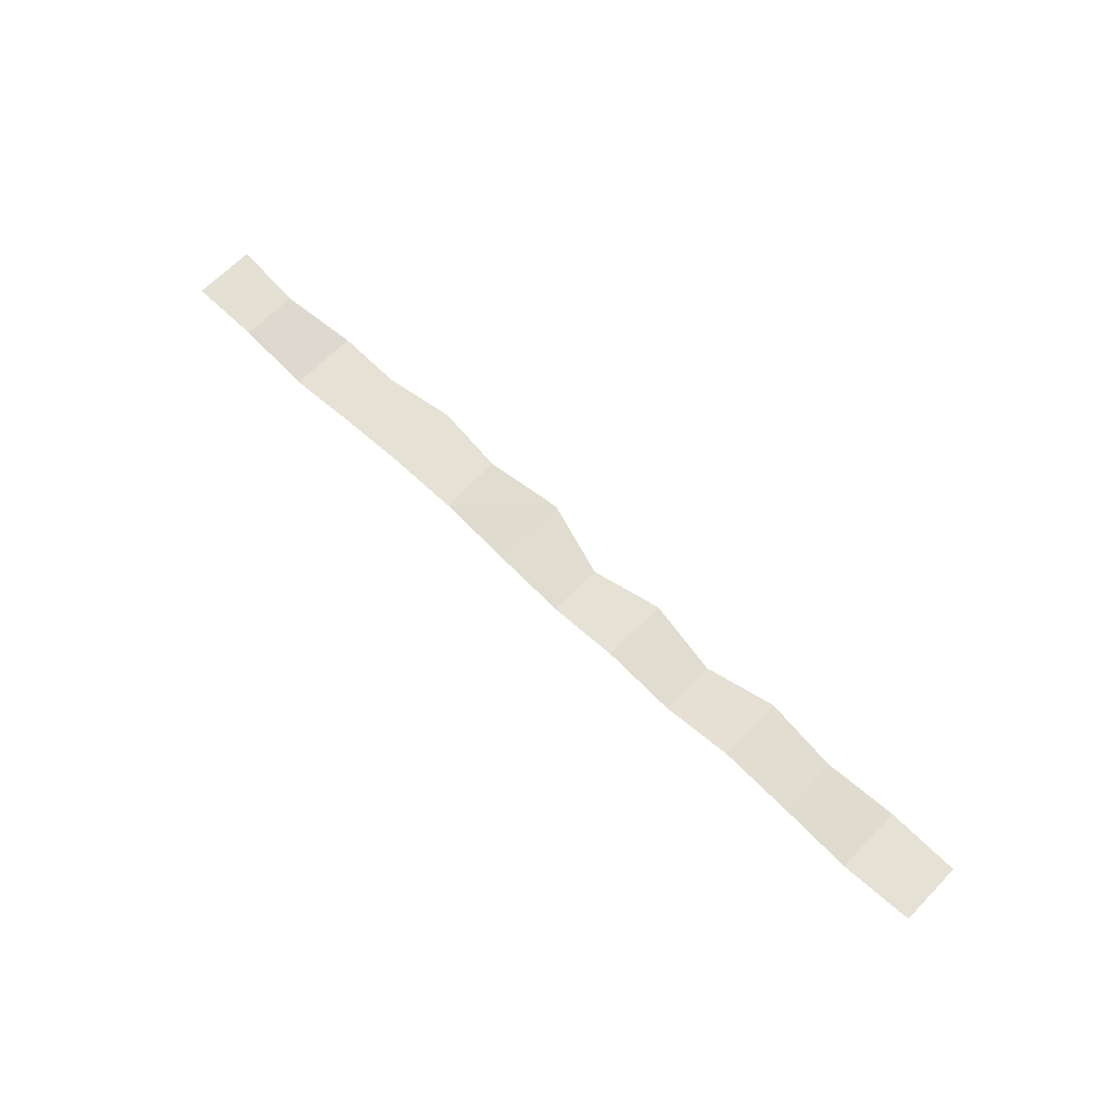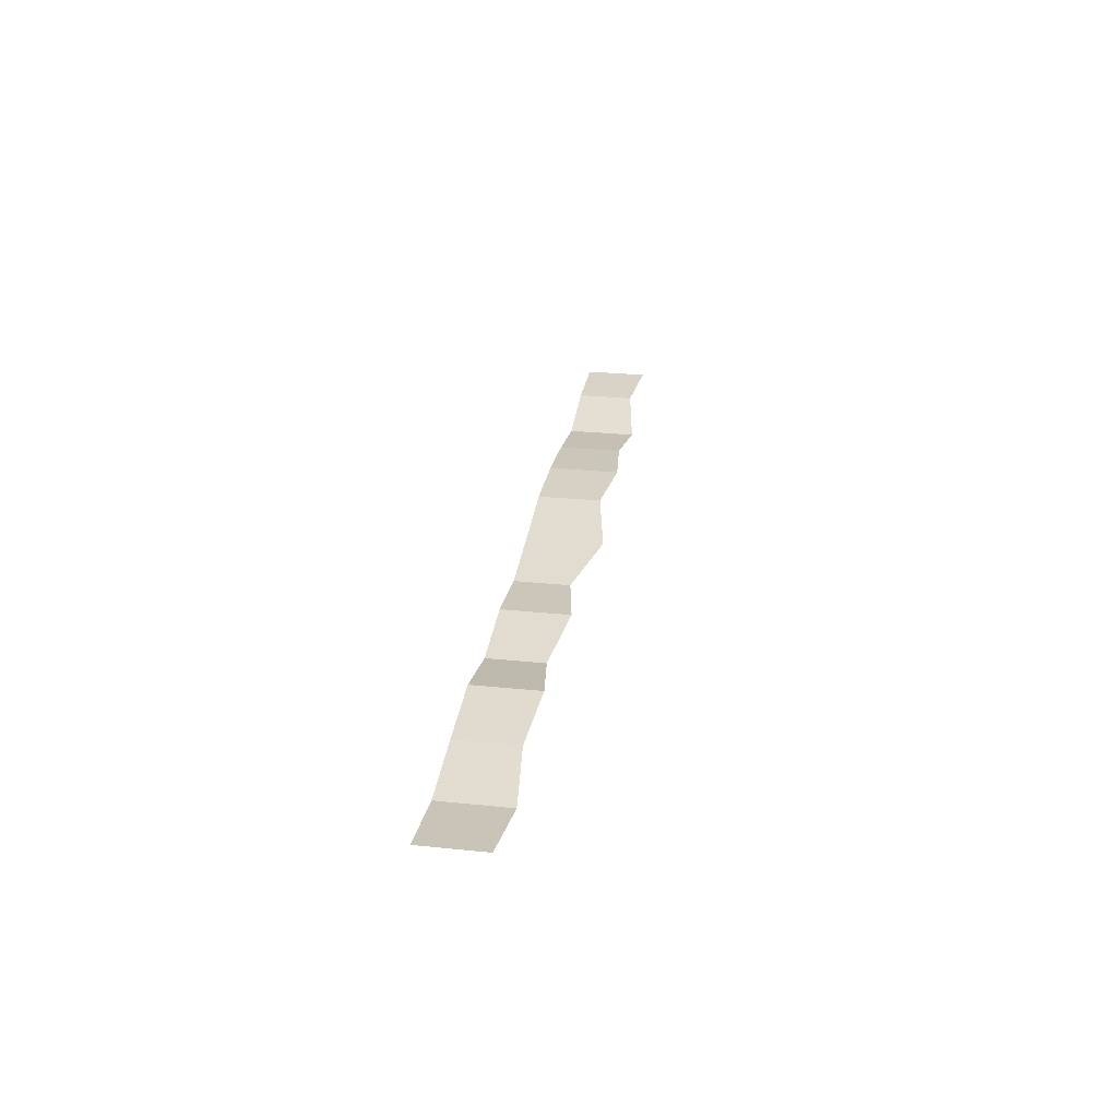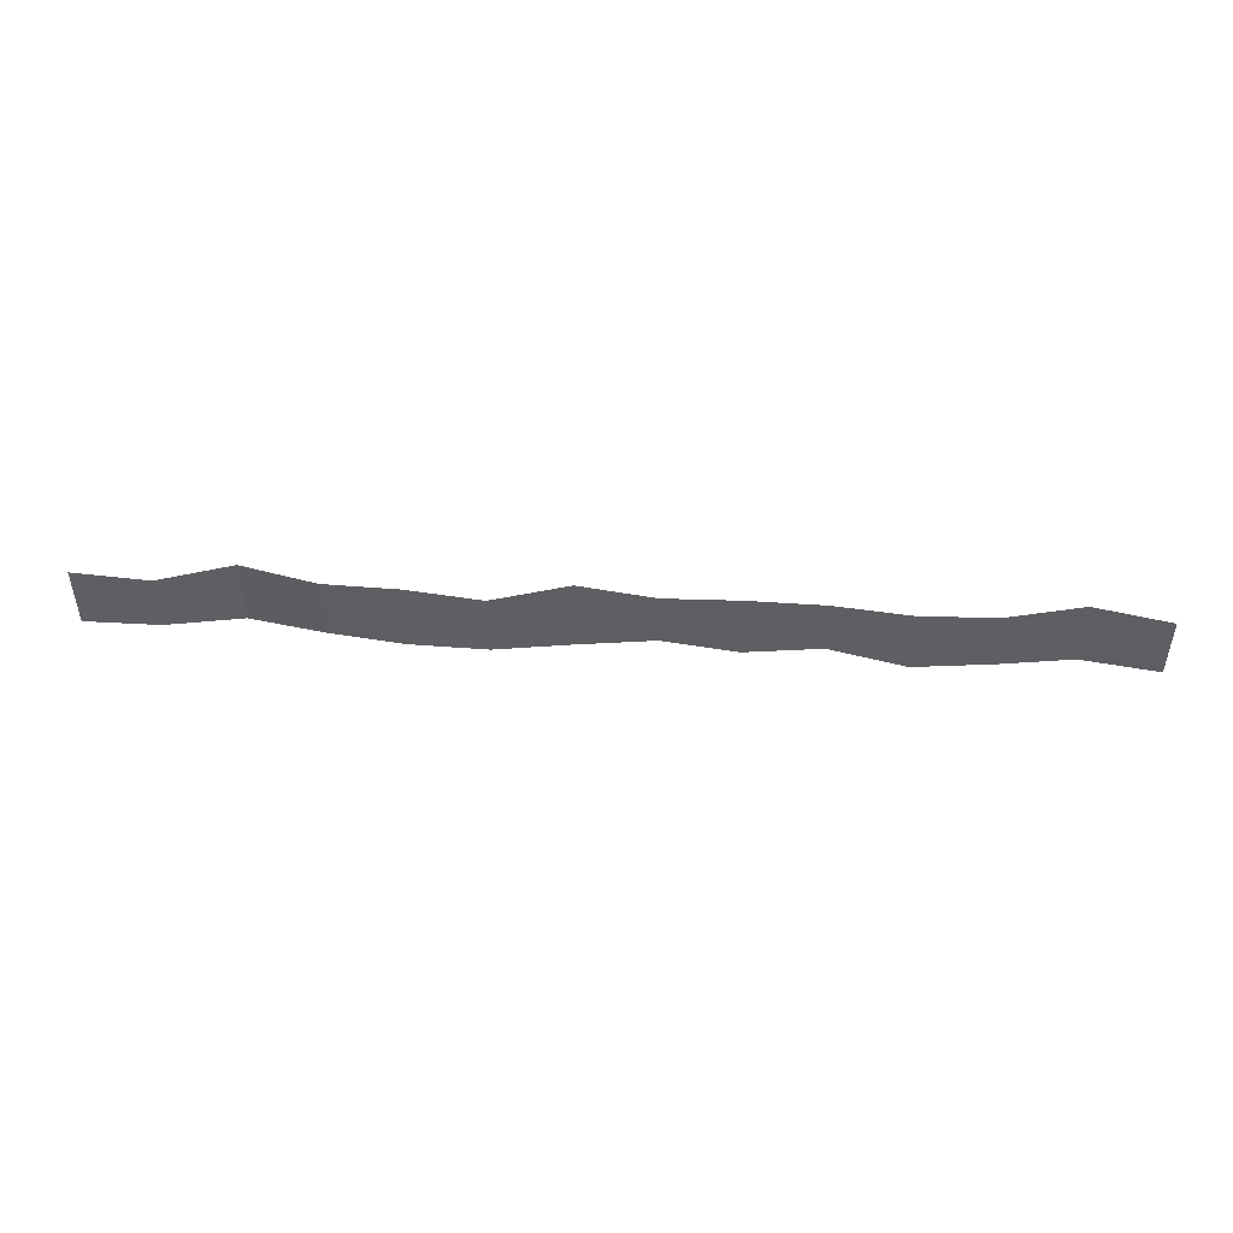
<metadata>
{"format":"obj","ext":"obj","renderer":"f3d","projection":"perspective","resolution":1024,"background":"white","views":[{"elev":65.4,"azim":44.0,"up":"+Z"},{"elev":27.8,"azim":99.0,"up":"+Z"},{"elev":48.0,"azim":3.6,"up":"+Y"}]}
</metadata>
<code>
o Plane
v -1.239 -9.264 -0
v -1.239 120.7 0
v 148 -9.264 -0
v 148 108.5 0
v 298.4 -9.264 -26.32
v 298.4 131.9 -26.32
v 448 -9.264 -0
v 448 120.7 0
v 598.2 -9.264 18.31
v 598.2 136.3 18.31
v 748.5 -9.264 21.79
v 746.1 119.6 20.67
v 898.9 -9.264 -0
v 898.9 147.3 0
v 1048 -9.264 -18.85
v 1048 103.2 -18.85
v 1197 -9.264 -0
v 1197 128.4 0
v 1349 -9.264 -18.38
v 1349 105.8 -18.38
v 1498 -9.264 15.94
v 1498 126.2 15.94
v 1649 -9.264 -0
v 1649 114.9 0
v 1799 -9.264 -21.27
v 1799 131 -21.27
v 1949 -9.264 -0
v 1949 120.7 0
f 1 4 2
f 3 6 4
f 5 8 6
f 7 10 8
f 9 12 10
f 11 14 12
f 13 16 14
f 15 18 16
f 17 20 18
f 19 22 20
f 21 24 22
f 23 26 24
f 25 28 26
f 1 3 4
f 3 5 6
f 5 7 8
f 7 9 10
f 9 11 12
f 11 13 14
f 13 15 16
f 15 17 18
f 17 19 20
f 19 21 22
f 21 23 24
f 23 25 26
f 25 27 28

</code>
